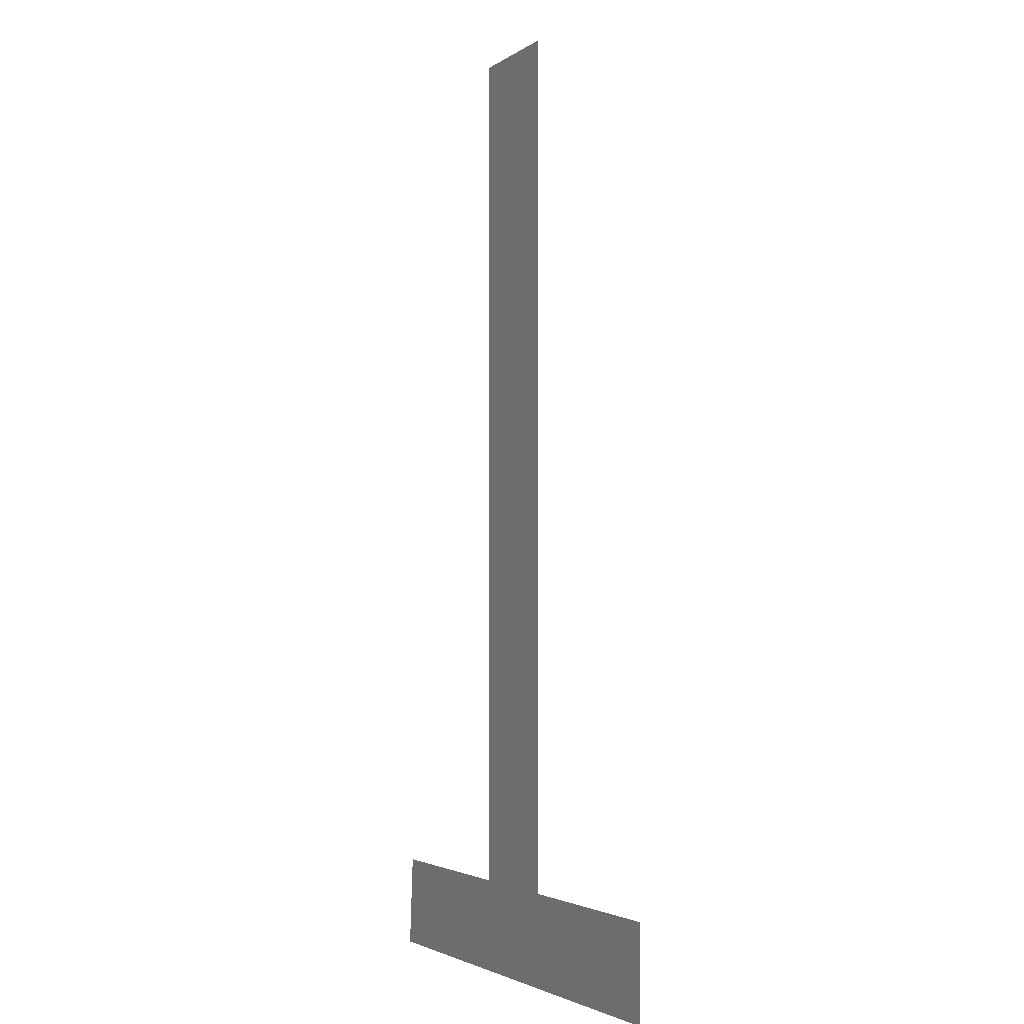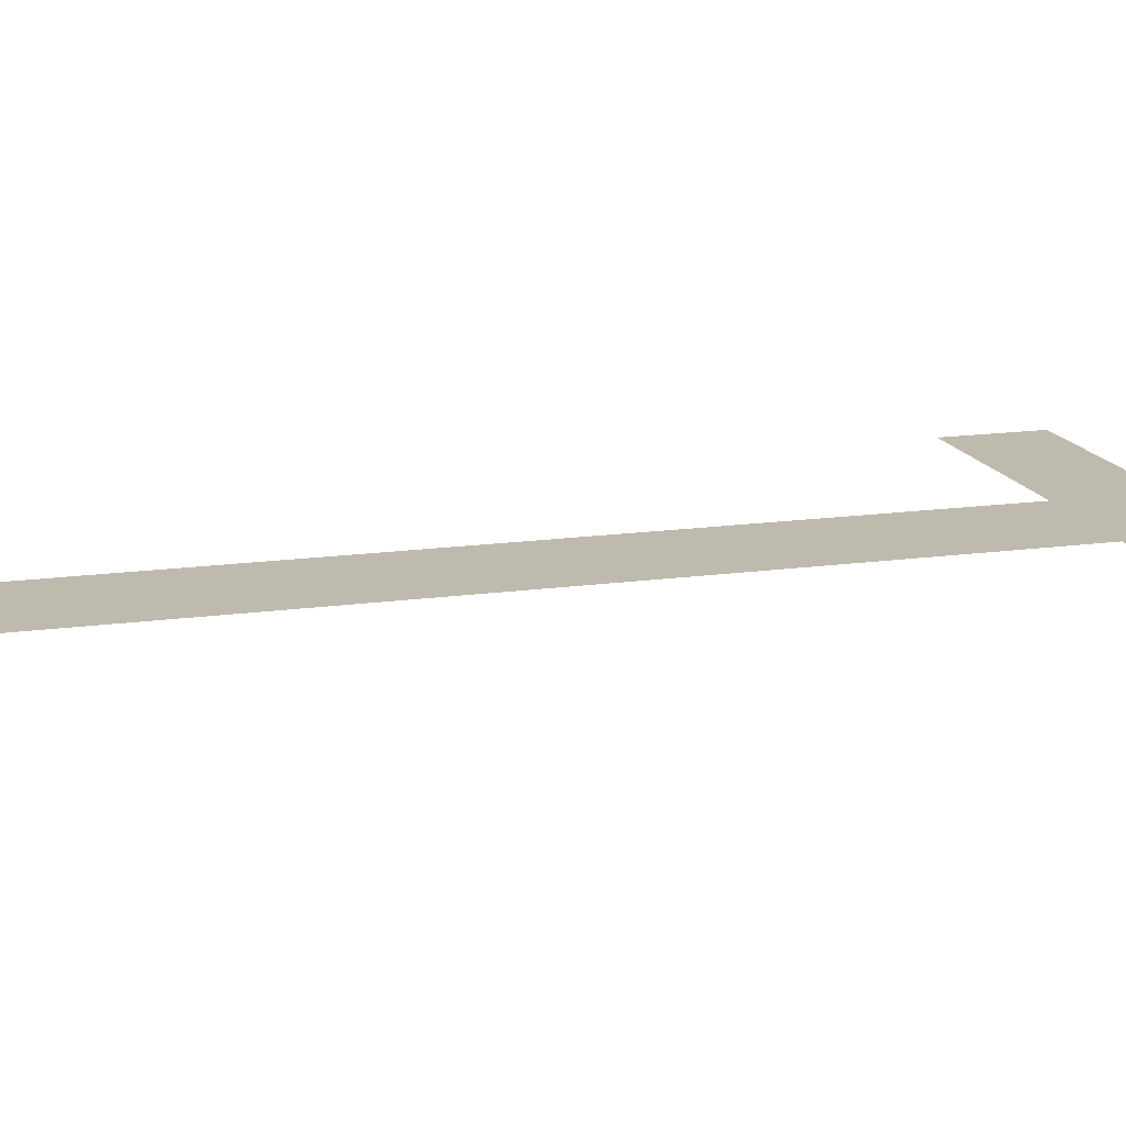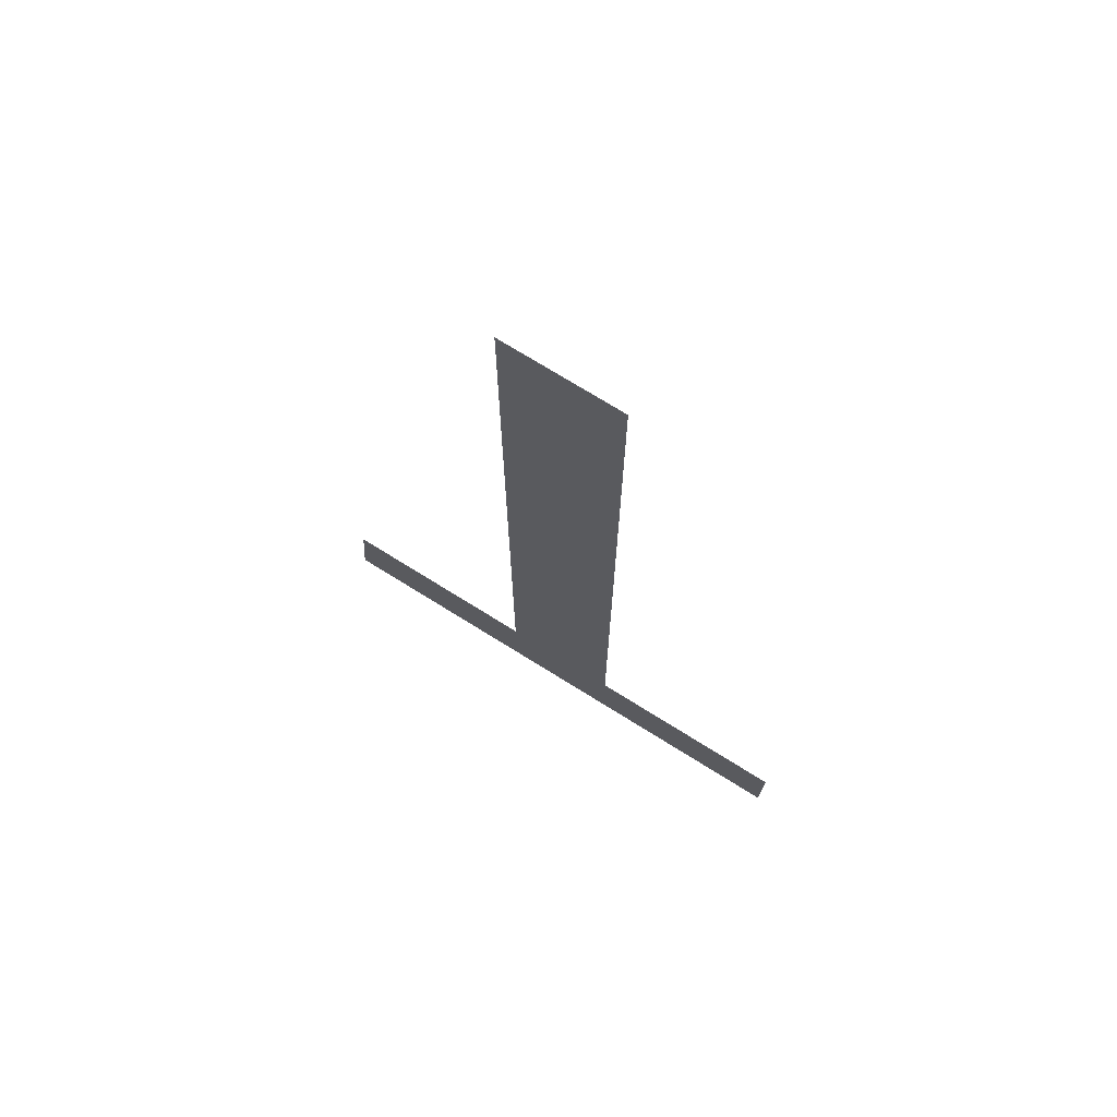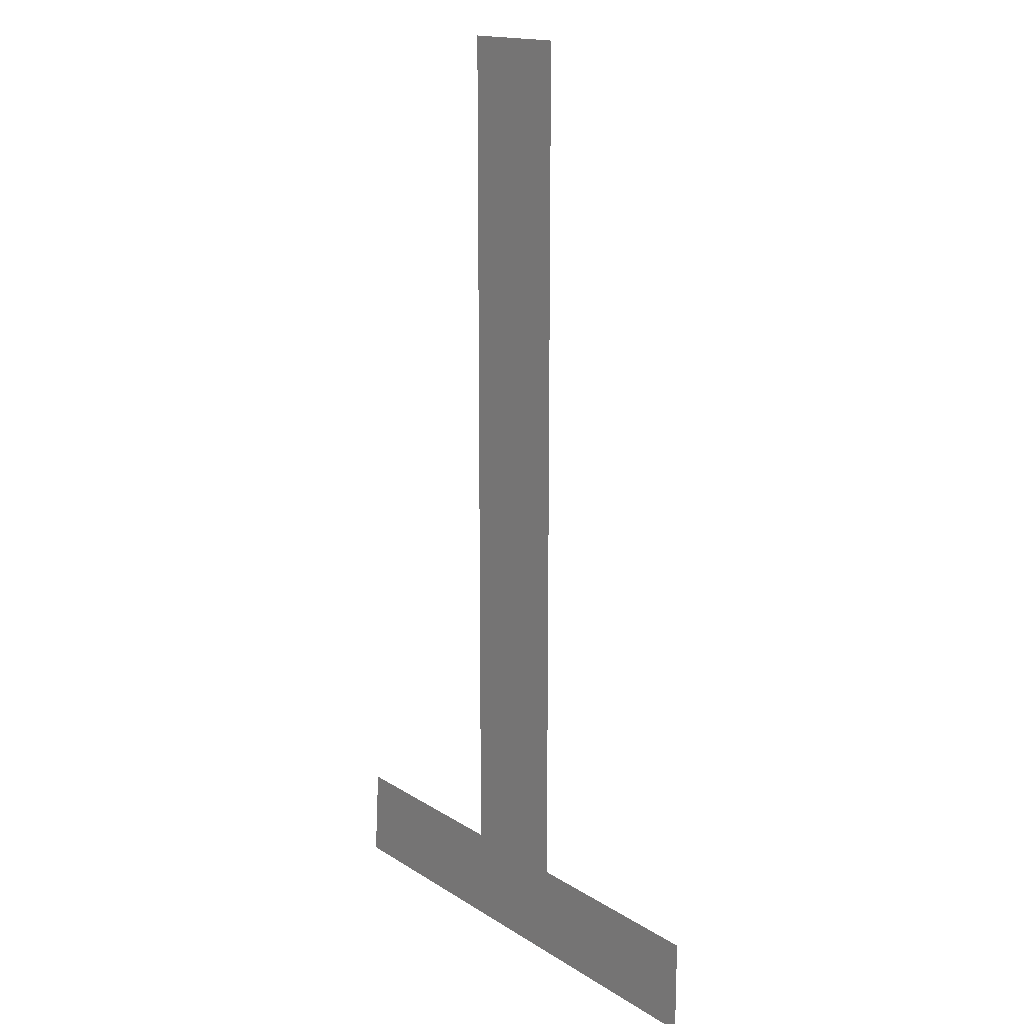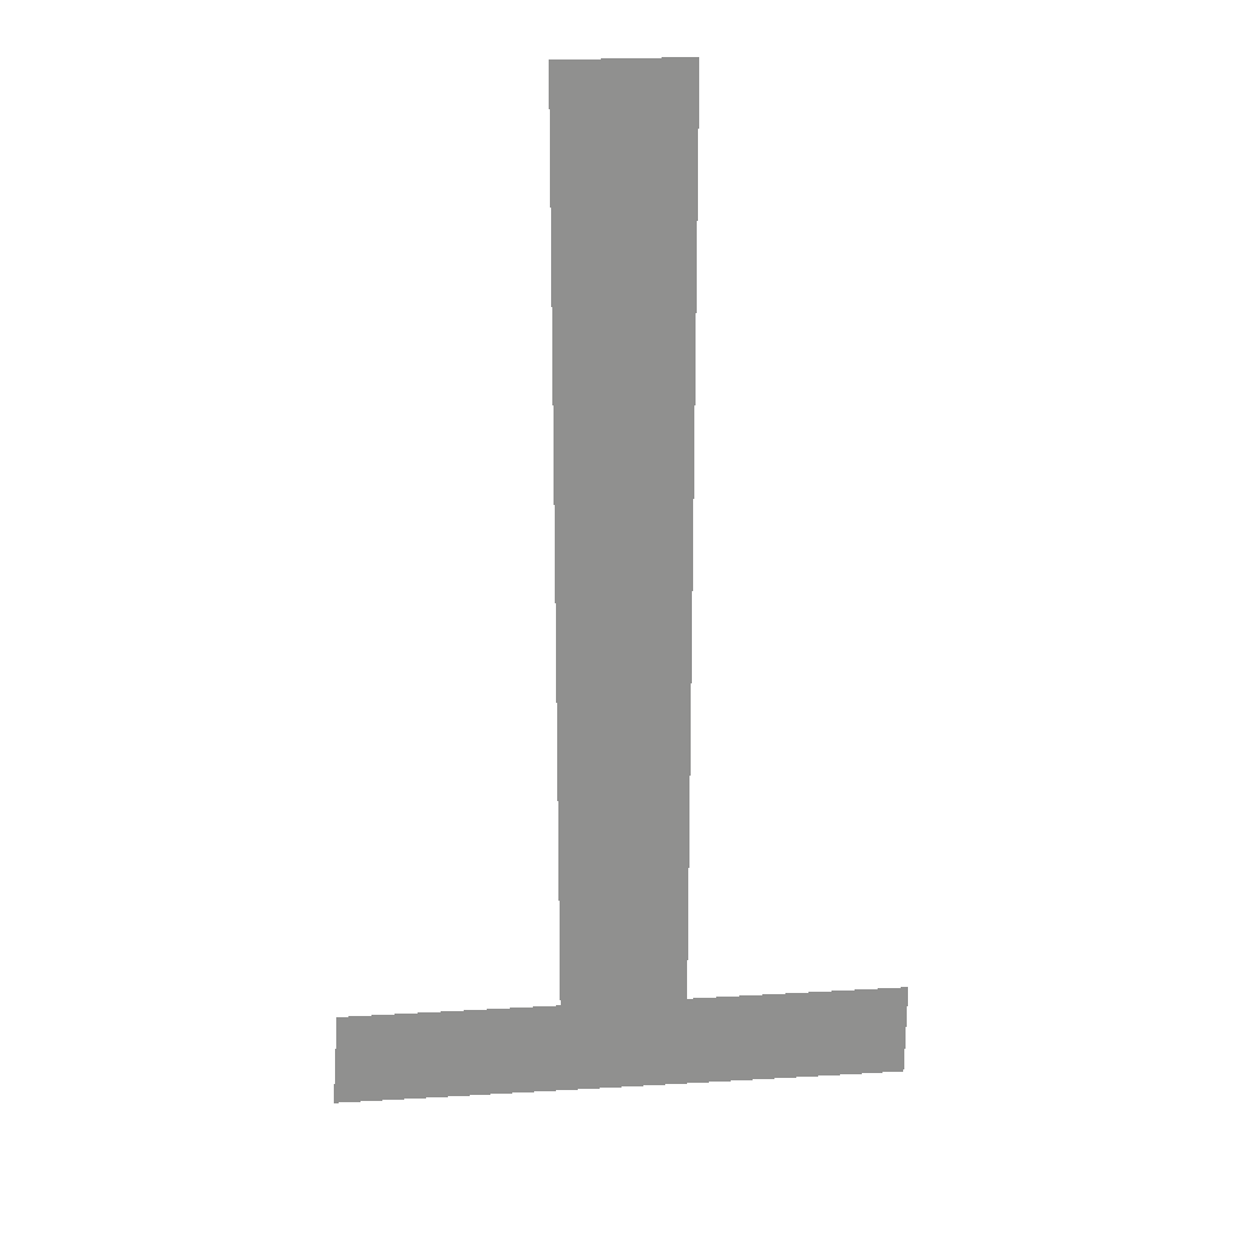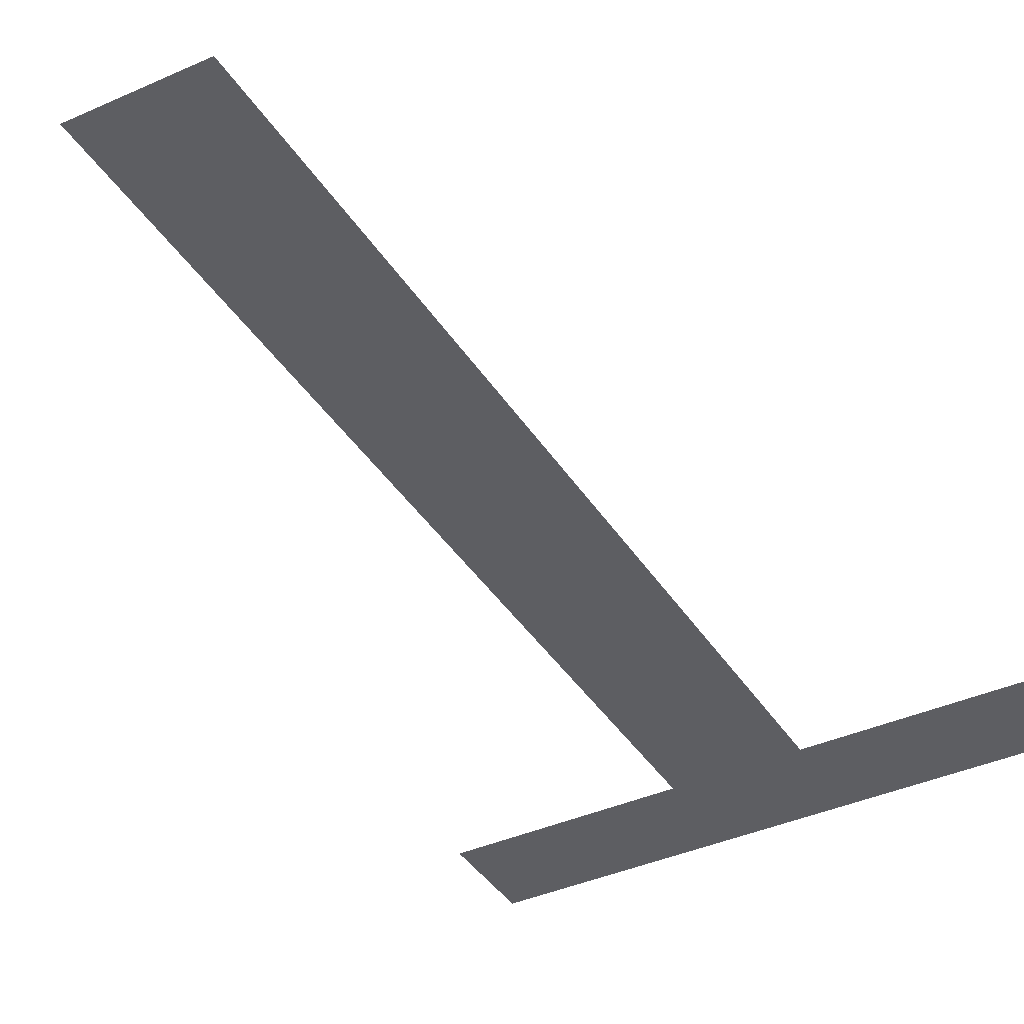
<metadata>
{"format":"obj","ext":"obj","renderer":"f3d","projection":"perspective","resolution":1024,"background":"white","views":[{"elev":-2.8,"azim":-115.8,"up":"+Z"},{"elev":15.6,"azim":73.5,"up":"+Y"},{"elev":73.4,"azim":-148.1,"up":"+Z"},{"elev":16.0,"azim":-127.6,"up":"+Z"},{"elev":24.8,"azim":174.6,"up":"+Z"},{"elev":-39.3,"azim":29.2,"up":"+Y"}]}
</metadata>
<code>
o Text.008
v -0.1683 0 -0.5486
v 0.1711 0 -0.6083
v -0.1683 0 -0.6083
v 0.1665 0 -0.5486
v -0.03716 0 -0.5486
v -0.03716 0 0
v 0.03716 0 -0.5486
v 0.03716 0 0
f 1 2 3
f 1 4 2
f 5 4 1
f 6 7 5
f 7 4 5
f 6 8 7

</code>
